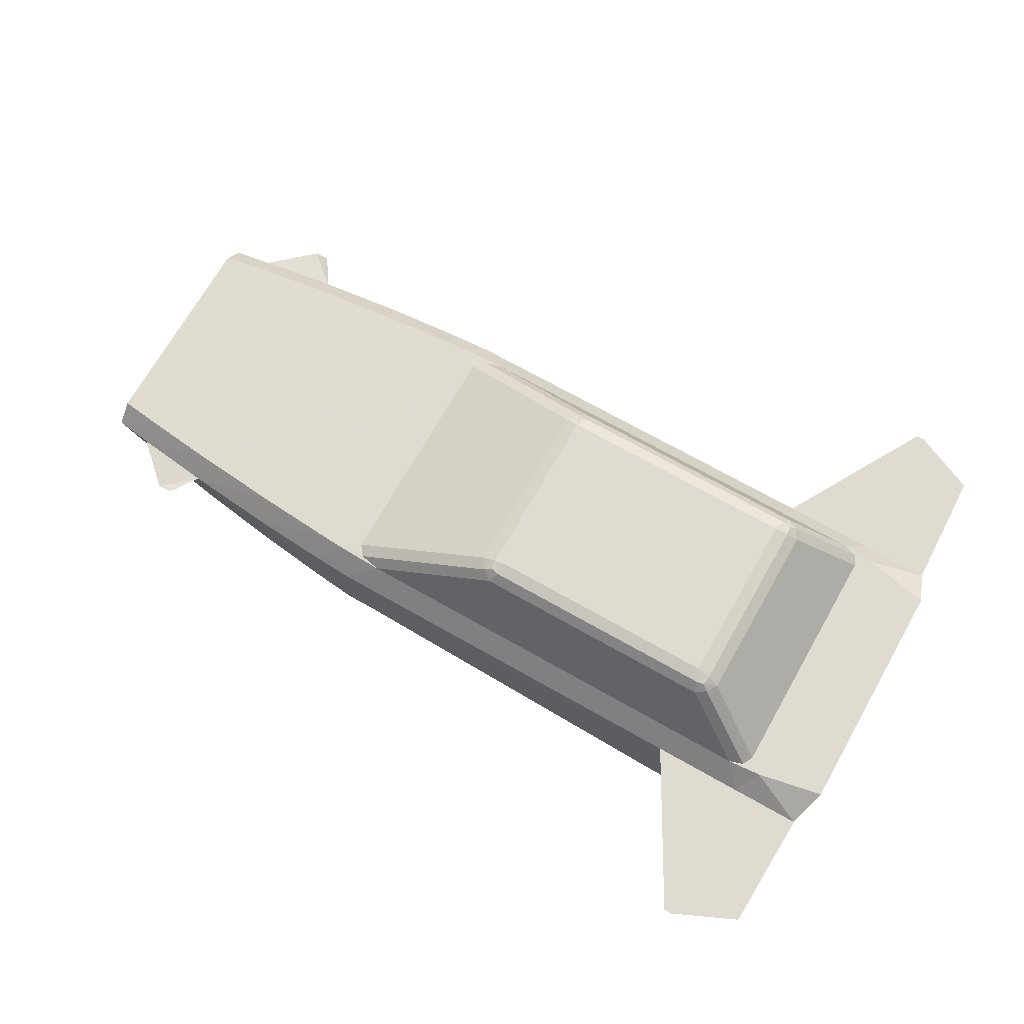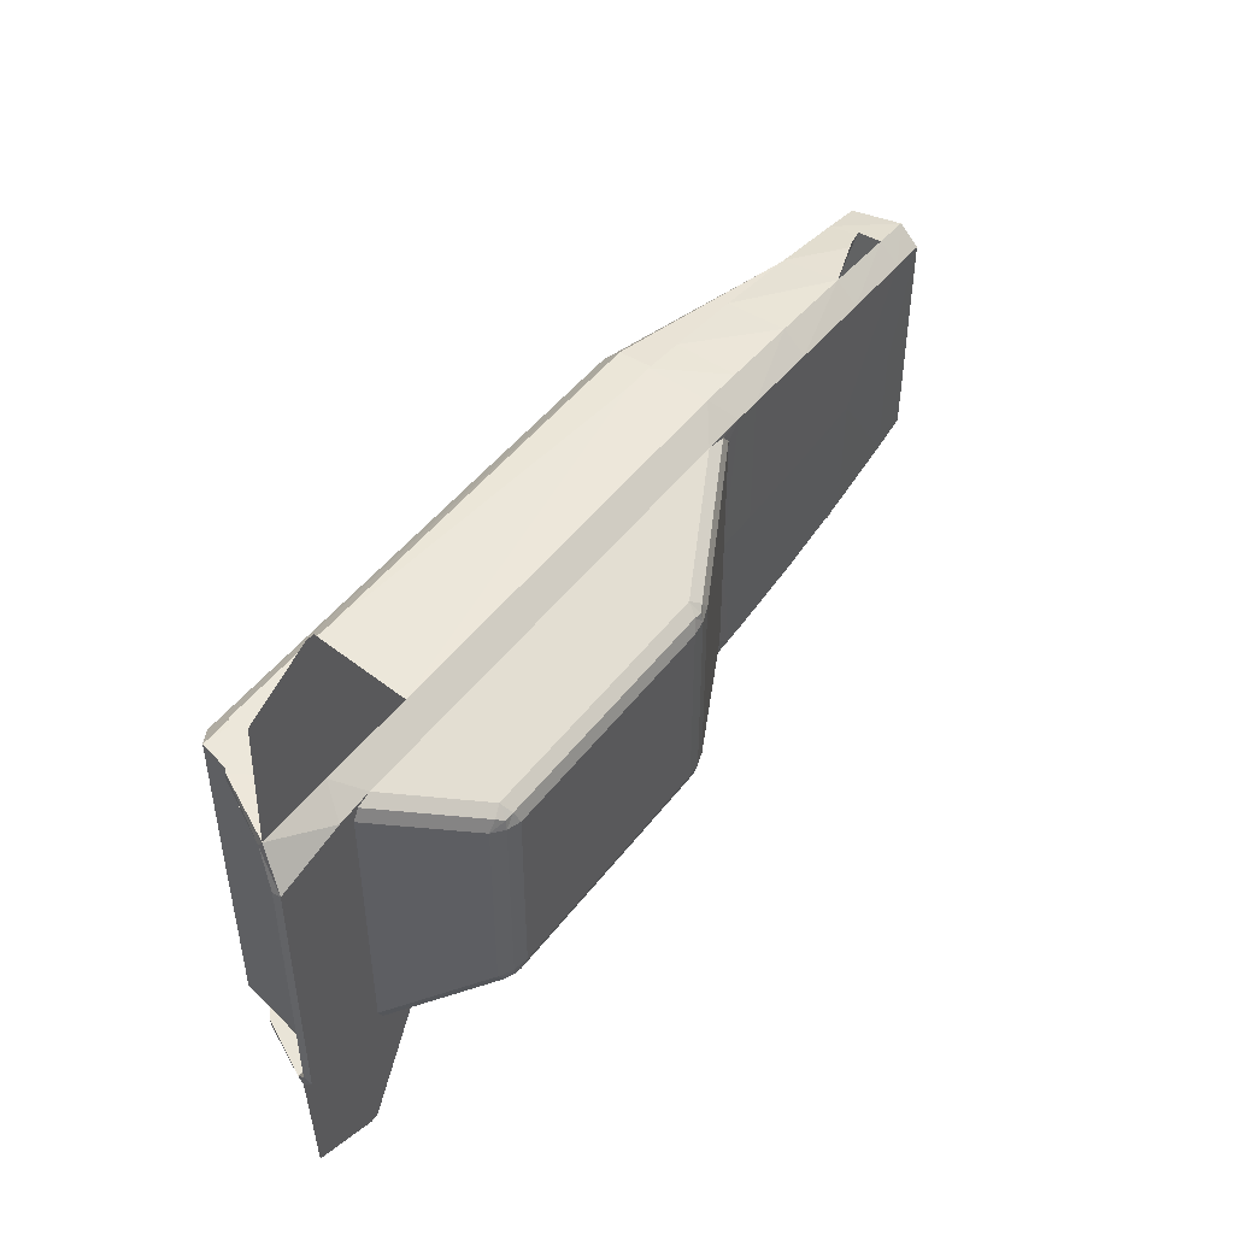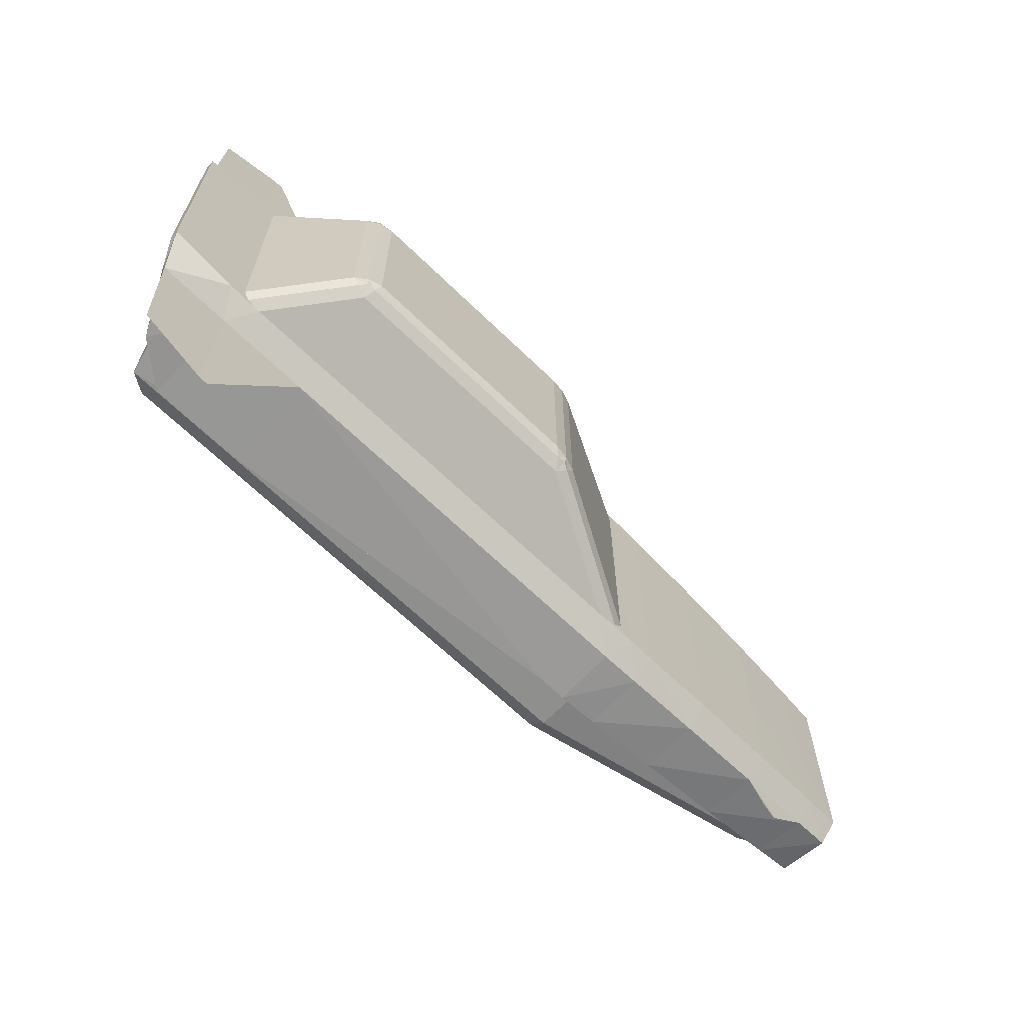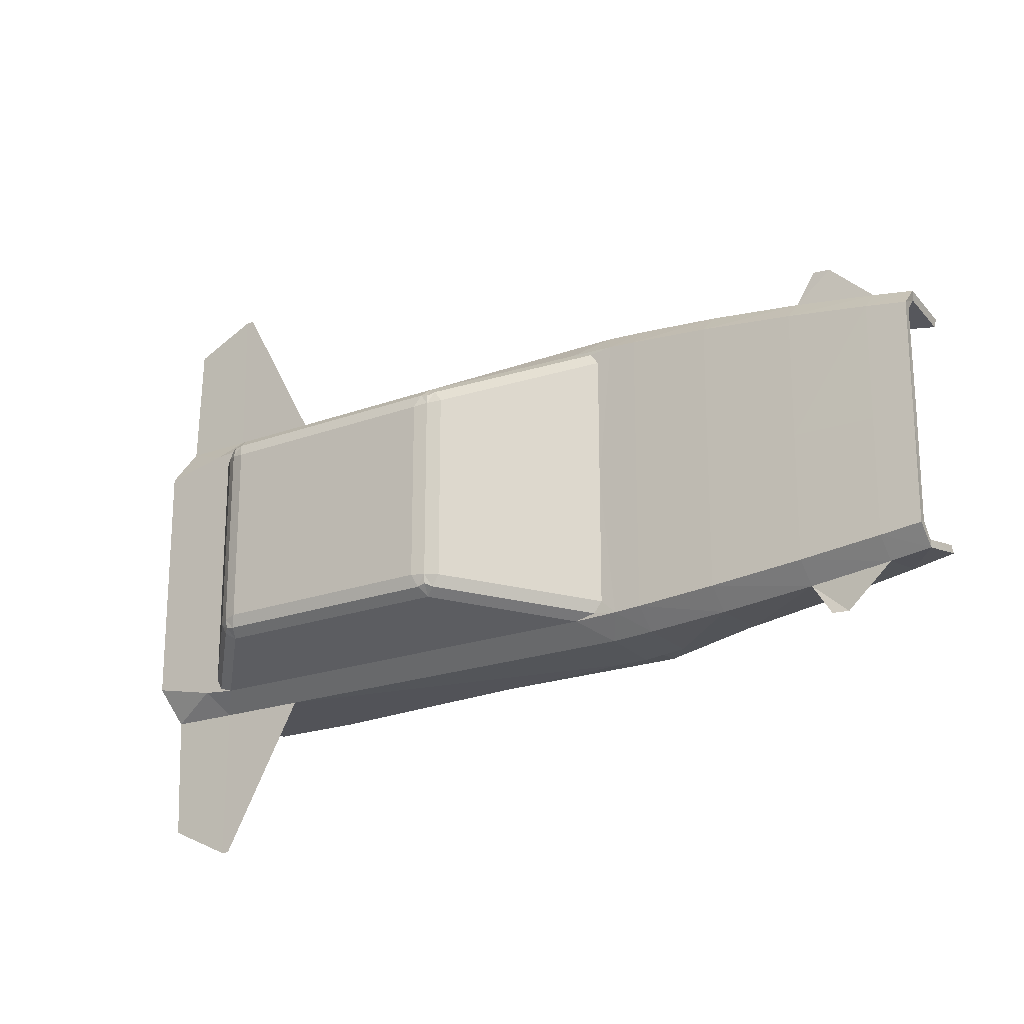
<metadata>
{"format":"obj","ext":"obj","renderer":"f3d","projection":"perspective","resolution":1024,"background":"white","views":[{"elev":70.1,"azim":-150.4,"up":"+Z"},{"elev":47.8,"azim":-54.5,"up":"+Y"},{"elev":-66.0,"azim":-44.3,"up":"+Y"},{"elev":-20.4,"azim":34.3,"up":"+Y"}]}
</metadata>
<code>
o Top.001
v -124.5 -1e-06 0
v 24.91 0 0
v -96.6 42.87 0
v -83.1 -1e-06 24.91
v -30.75 -0 24.91
v -96.38 -1e-06 24.91
v -104 -1e-06 21.61
v -100.5 -1e-06 23.94
v -104 28.49 21.61
v -96.38 27.25 24.91
v -98.84 33.64 20.76
v -100.5 27.87 23.94
v -100.2 30.52 23.5
v -97.61 31.01 23.69
v -102 31.71 21.96
v -17.74 -0 22.77
v -26.29 -0 24.91
v -21.9 -0 24.28
v -17.74 28.11 22.77
v -26.29 27.26 24.91
v -20.05 31.47 22.6
v -22.11 30.41 23.75
v -24.63 31.01 23.69
v -21.9 27.68 24.28
v -124.5 38.09 0
v -118.5 42.87 -1e-06
v -122.8 41.47 -0
v 15.9 42.87 0
v 24.91 38.23 -1e-06
v 22.27 41.51 -0
v -30.75 27.26 24.91
v -22.97 33.65 20.76
v -28.47 31.01 23.69
v -83.1 27.25 24.91
v -85.35 33.64 20.76
v -83.76 31.01 23.69
v -96.6 -42.87 0
v -104 -28.49 21.61
v -96.38 -27.25 24.91
v -98.84 -33.64 20.76
v -100.5 -27.87 23.94
v -100.2 -30.52 23.5
v -97.61 -31.01 23.69
v -102 -31.71 21.96
v -17.74 -28.11 22.77
v -26.29 -27.26 24.91
v -20.05 -31.47 22.6
v -22.11 -30.41 23.75
v -24.63 -31.01 23.69
v -21.9 -27.68 24.28
v -124.5 -38.09 0
v -118.5 -42.87 -1e-06
v -122.8 -41.47 -0
v 15.9 -42.87 0
v 24.91 -38.23 -1e-06
v 22.27 -41.51 -0
v -30.75 -27.26 24.91
v -22.97 -33.65 20.76
v -28.47 -31.01 23.69
v -83.1 -27.25 24.91
v -85.35 -33.64 20.76
v -83.76 -31.01 23.69
f 3 11 35
f 34 5 31
f 17 31 5
f 3 32 28
f 2 19 16
f 4 10 6
f 9 13 15
f 14 12 10
f 11 13 14
f 21 24 19
f 32 22 21
f 24 23 20
f 7 12 9
f 8 10 12
f 35 14 36
f 36 10 34
f 35 33 32
f 36 31 33
f 20 18 24
f 24 16 19
f 32 33 23
f 33 20 23
f 9 27 25
f 15 26 27
f 28 21 30
f 30 19 29
f 1 9 25
f 3 26 11
f 34 4 5
f 17 20 31
f 3 35 32
f 2 29 19
f 4 34 10
f 9 12 13
f 14 13 12
f 11 15 13
f 21 22 24
f 32 23 22
f 24 22 23
f 7 8 12
f 8 6 10
f 35 11 14
f 36 14 10
f 35 36 33
f 36 34 31
f 20 17 18
f 24 18 16
f 33 31 20
f 9 15 27
f 15 11 26
f 28 32 21
f 30 21 19
f 1 7 9
f 37 61 40
f 60 57 5
f 17 5 57
f 37 54 58
f 2 16 45
f 4 6 39
f 38 44 42
f 43 39 41
f 40 43 42
f 47 45 50
f 58 47 48
f 50 46 49
f 7 38 41
f 8 41 39
f 61 62 43
f 62 60 39
f 61 58 59
f 62 59 57
f 46 50 18
f 50 45 16
f 58 49 59
f 59 49 46
f 38 51 53
f 44 53 52
f 54 56 47
f 56 55 45
f 1 51 38
f 37 40 52
f 60 5 4
f 17 57 46
f 37 58 61
f 2 45 55
f 4 39 60
f 38 42 41
f 43 41 42
f 40 42 44
f 47 50 48
f 58 48 49
f 50 49 48
f 7 41 8
f 8 39 6
f 61 43 40
f 62 39 43
f 61 59 62
f 62 57 60
f 46 18 17
f 50 16 18
f 59 46 57
f 38 53 44
f 44 52 40
f 54 47 58
f 56 45 47
f 1 38 7
o Chassis.001
v 113.2 1e-06 -4.236
v 113.2 38.4 -9.28
v 113.2 32.91 -4.236
v -141 -2e-06 -1.414
v -141 40.13 -1.414
v -139.2 46.09 -6.679
v 27.89 0 -41.34
v 27.89 47.97 -7.979
v 27.89 41.72 -2.825
v 110.7 33.63 -22.18
v 110.7 1e-06 -4.236
v 110.9 36.02 -10.15
v 110.1 31.53 -4.236
v 110.7 1e-06 -22.11
v -129.7 46.88 -33.24
v -138.7 0.05313 -1.414
v -138.7 37.65 -1.414
v -138.1 44.71 -7.317
v -129.7 0.03815 -33.3
v 27.71 45.17 -33.34
v 27.89 0 -33.3
v 27.71 45.62 -9.083
v 27.77 40.09 -2.825
v 108 31.03 -29.52
v 113.2 36.33 -23.57
v 108 1e-06 -29.52
v 113.2 1e-06 -23.57
v -126.1 42.66 -41.34
v -132.5 47.66 -36.12
v -132.6 -2e-06 -36.14
v -126.1 -2e-06 -41.34
v 27.89 42.18 -41.34
v 27.89 47.53 -36.1
v 113.2 -38.4 -9.28
v 113.2 -32.91 -4.236
v -141 -40.13 -1.414
v -139.2 -46.09 -6.679
v 27.89 -47.97 -7.979
v 27.89 -41.72 -2.825
v 110.7 -33.63 -22.18
v 110.9 -36.02 -10.15
v 110.1 -31.53 -4.236
v -129.7 -46.88 -33.24
v -138.7 -0.05314 -1.414
v -138.7 -37.65 -1.414
v -138.1 -44.71 -7.317
v -129.7 -0.03815 -33.3
v 27.71 -45.17 -33.34
v 27.71 -45.62 -9.083
v 27.77 -40.09 -2.825
v 108 -31.03 -29.52
v 113.2 -36.33 -23.57
v -126.1 -42.66 -41.34
v -132.5 -47.66 -36.12
v 27.89 -42.18 -41.34
v 27.89 -47.53 -36.1
f 69 86 88
f 93 94 69
f 92 67 91
f 68 71 70
f 64 71 65
f 65 89 87
f 91 70 95
f 76 73 75
f 81 77 79
f 82 81 83
f 84 77 82
f 85 80 84
f 74 85 84
f 72 84 82
f 72 83 76
f 63 75 73
f 66 79 67
f 71 75 65
f 71 79 85
f 89 86 87
f 90 92 91
f 86 95 87
f 90 95 94
f 87 70 64
f 69 94 86
f 93 90 94
f 66 67 92
f 67 68 91
f 68 67 71
f 64 70 71
f 87 64 65
f 65 63 89
f 91 68 70
f 75 74 72
f 72 76 75
f 80 79 77
f 79 78 81
f 82 77 81
f 84 80 77
f 85 79 80
f 74 75 85
f 72 74 84
f 72 82 83
f 63 65 75
f 66 78 79
f 71 85 75
f 71 67 79
f 89 88 86
f 90 93 92
f 86 94 95
f 90 91 95
f 87 95 70
f 69 88 113
f 93 69 117
f 92 116 98
f 99 100 101
f 96 97 101
f 97 114 89
f 116 118 100
f 76 104 73
f 109 107 105
f 110 83 109
f 111 110 105
f 112 111 108
f 103 111 112
f 102 110 111
f 102 76 83
f 63 73 104
f 66 98 107
f 101 97 104
f 101 112 107
f 89 114 113
f 115 116 92
f 113 114 118
f 115 117 118
f 114 96 100
f 69 113 117
f 93 117 115
f 66 92 98
f 98 116 99
f 99 101 98
f 96 101 100
f 114 97 96
f 97 89 63
f 116 100 99
f 104 102 103
f 102 104 76
f 108 105 107
f 107 109 106
f 110 109 105
f 111 105 108
f 112 108 107
f 103 112 104
f 102 111 103
f 102 83 110
f 63 104 97
f 66 107 106
f 101 104 112
f 101 107 98
f 89 113 88
f 115 92 93
f 113 118 117
f 115 118 116
f 114 100 118
o Body.001
v -124.5 50.05 -34.96
v 124.5 35.82 -24.99
v 124.5 1e-06 -3.585
v -124.5 -1e-06 0
v 24.91 50.05 -24.99
v 24.91 0 0
v -137.1 50.05 -24.99
v -149.5 -2e-06 0
v 124.5 38.64 -9.28
v 124.5 32.91 -3.585
v -124.5 48.72 -6.809
v 24.91 48.72 -6.809
v -149.5 37.88 0
v -146.1 48.72 -6.679
v -96.6 42.87 0
v -96.6 48.72 -6.809
v 15.9 48.72 -6.809
v -96.6 50.05 -34.96
v 15.9 50.05 -24.99
v -124.5 38.09 0
v -118.5 42.87 -1e-06
v -129 41.98 0
v -122.8 41.47 -0
v 15.9 42.87 0
v 24.91 38.23 -1e-06
v 29.43 42.42 -0.113
v 22.27 41.51 -0
v 37.71 48.79 -24.99
v 112.5 38.08 -24.99
v 61.48 46 -24.99
v 88.86 42.08 -24.99
v 112.8 1e-06 -2.878
v 37.59 0 -0.1585
v 88.98 1e-06 -1.691
v 61.46 1e-06 -0.6952
v 37.58 48 -6.906
v 112.8 40.37 -8.781
v 61.46 46.2 -7.263
v 88.98 43.4 -7.949
v 112.8 34.5 -2.892
v 37.6 41.91 -0.2155
v 88.98 37.34 -1.727
v 61.46 40.05 -0.7473
v -124.6 47.56 -35.09
v 124.1 33.39 -24.6
v 124.4 1e-06 -6.071
v -124.5 -1e-06 -2.491
v 24.81 47.56 -25.16
v 24.88 0 -2.491
v -137.1 47.56 -25.14
v -149.5 -2e-06 -2.491
v 124.1 36.02 -10.13
v 124.3 31.94 -6.09
v -124.5 46.25 -7.901
v 24.81 46.29 -7.827
v -149.4 37.19 -2.57
v -146.1 46.41 -8.217
v -96.58 40.98 -1.63
v -96.59 46.28 -7.793
v 15.89 46.29 -7.814
v -96.6 47.56 -35.09
v 15.91 47.56 -25.16
v -124.5 38.09 -2.491
v -118.5 40.33 -2.47
v -128.9 40.98 -2.508
v -122.8 41.47 -2.491
v 15.87 40.72 -2.036
v 24.86 38.22 -2.49
v 29.35 41.3 -2.586
v 22.24 41.42 -2.49
v 37.49 46.31 -25.09
v 112.1 35.64 -24.66
v 61.21 43.52 -24.96
v 88.53 39.62 -24.8
v 112.6 1e-06 -5.365
v 37.55 0 -2.649
v 88.87 1e-06 -4.179
v 61.39 1e-06 -3.185
v 37.38 45.55 -7.911
v 112.3 37.77 -9.656
v 61.19 43.71 -8.234
v 88.62 40.86 -8.874
v 112.5 33.46 -5.37
v 37.48 40.81 -2.702
v 88.76 36.29 -4.208
v 61.3 38.97 -3.232
v -125.1 94.6 -6.809
v -144.8 85.72 -6.679
v -122.6 94.6 -6.809
v 99.46 52.29 -8.781
v 94.78 52.29 -7.949
v -124.5 48.72 -6.809
v -146.1 48.72 -6.679
v -96.6 48.72 -6.809
v 112.8 40.37 -8.781
v 88.98 43.4 -7.949
v -125.1 94.6 -6.809
v -144.8 85.72 -6.679
v -122.6 94.6 -6.809
v 99.46 52.29 -8.781
v 94.78 52.29 -7.949
v -124.5 -50.05 -34.96
v 124.5 -35.82 -24.99
v 24.91 -50.05 -24.99
v -137.1 -50.05 -24.99
v 124.5 -38.64 -9.28
v 124.5 -32.91 -3.585
v -124.5 -48.72 -6.809
v 24.91 -48.72 -6.809
v -149.5 -37.88 0
v -146.1 -48.72 -6.679
v -96.6 -42.87 0
v -96.6 -48.72 -6.809
v 15.9 -48.72 -6.809
v -96.6 -50.05 -34.96
v 15.9 -50.05 -24.99
v -124.5 -38.09 0
v -118.5 -42.87 -1e-06
v -129 -41.98 0
v -122.8 -41.47 -0
v 15.9 -42.87 0
v 24.91 -38.23 -1e-06
v 29.43 -42.42 -0.113
v 22.27 -41.51 -0
v 37.71 -48.79 -24.99
v 112.5 -38.08 -24.99
v 61.48 -46 -24.99
v 88.86 -42.08 -24.99
v 37.58 -48 -6.906
v 112.8 -40.37 -8.781
v 61.46 -46.2 -7.263
v 88.98 -43.4 -7.949
v 112.8 -34.5 -2.892
v 37.6 -41.91 -0.2155
v 88.98 -37.34 -1.727
v 61.46 -40.05 -0.7473
v -124.6 -47.56 -35.09
v 124.1 -33.39 -24.6
v 24.81 -47.56 -25.16
v -137.1 -47.56 -25.14
v 124.1 -36.02 -10.13
v 124.3 -31.94 -6.09
v -124.5 -46.25 -7.901
v 24.81 -46.29 -7.827
v -149.4 -37.19 -2.57
v -146.1 -46.41 -8.217
v -96.58 -40.98 -1.63
v -96.59 -46.28 -7.793
v 15.89 -46.29 -7.814
v -96.6 -47.56 -35.09
v 15.91 -47.56 -25.16
v -124.5 -38.09 -2.491
v -118.5 -40.33 -2.47
v -128.9 -40.98 -2.508
v -122.8 -41.47 -2.491
v 15.87 -40.72 -2.036
v 24.86 -38.22 -2.49
v 29.35 -41.3 -2.586
v 22.24 -41.42 -2.49
v 37.49 -46.31 -25.09
v 112.1 -35.64 -24.66
v 61.21 -43.52 -24.96
v 88.53 -39.62 -24.8
v 37.38 -45.55 -7.911
v 112.3 -37.77 -9.656
v 61.19 -43.71 -8.234
v 88.62 -40.86 -8.874
v 112.5 -33.46 -5.37
v 37.48 -40.81 -2.702
v 88.76 -36.29 -4.208
v 61.3 -38.97 -3.232
v -125.1 -94.6 -6.809
v -144.8 -85.72 -6.679
v -122.6 -94.6 -6.809
v 99.46 -52.29 -8.781
v 94.78 -52.29 -7.949
v -124.5 -48.72 -6.809
v -146.1 -48.72 -6.679
v -96.6 -48.72 -6.809
v 112.8 -40.37 -8.781
v 88.98 -43.4 -7.949
v -125.1 -94.6 -6.809
v -144.8 -85.72 -6.679
v -122.6 -94.6 -6.809
v 99.46 -52.29 -8.781
v 94.78 -52.29 -7.949
f 129 140 139
f 130 142 144
f 129 125 132
f 134 119 129
f 127 158 128
f 128 150 121
f 138 140 131
f 151 144 124
f 130 137 135
f 137 134 135
f 134 142 135
f 132 140 129
f 138 141 140
f 142 145 144
f 140 141 139
f 144 145 143
f 127 147 155
f 124 144 143
f 154 144 159
f 155 149 157
f 157 148 156
f 156 146 154
f 151 161 159
f 153 160 161
f 152 158 160
f 159 156 154
f 161 157 156
f 160 155 157
f 154 123 130
f 182 183 172
f 173 185 178
f 172 168 162
f 172 179 177
f 170 201 198
f 193 171 164
f 174 183 181
f 194 187 202
f 180 173 178
f 177 180 178
f 177 185 176
f 183 175 172
f 181 183 184
f 185 187 188
f 183 182 184
f 187 186 188
f 190 170 198
f 167 186 187
f 197 187 173
f 198 192 190
f 200 191 192
f 199 189 191
f 204 194 202
f 203 196 204
f 201 195 203
f 199 202 197
f 200 204 199
f 198 203 200
f 173 189 197
f 119 168 125
f 128 170 127
f 131 175 174
f 120 170 163
f 121 171 128
f 125 175 132
f 126 174 169
f 136 180 179
f 142 176 185
f 119 179 162
f 137 166 180
f 138 184 141
f 141 182 139
f 145 185 188
f 143 188 186
f 122 181 138
f 139 176 133
f 124 186 167
f 147 192 149
f 149 191 148
f 148 189 146
f 146 166 123
f 120 190 147
f 129 134 207
f 129 206 132
f 157 208 209
f 133 134 139
f 134 129 139
f 130 135 142
f 129 119 125
f 134 136 119
f 127 155 158
f 128 158 150
f 126 122 131
f 122 138 131
f 151 159 144
f 130 123 137
f 137 136 134
f 134 133 142
f 132 131 140
f 127 120 147
f 154 130 144
f 155 147 149
f 157 149 148
f 156 148 146
f 151 153 161
f 153 152 160
f 152 150 158
f 159 161 156
f 161 160 157
f 160 158 155
f 154 146 123
f 172 177 182
f 177 176 182
f 173 187 185
f 172 175 168
f 172 162 179
f 170 171 201
f 193 201 171
f 181 165 174
f 165 169 174
f 194 167 187
f 180 166 173
f 177 179 180
f 177 178 185
f 183 174 175
f 190 163 170
f 197 202 187
f 198 200 192
f 200 199 191
f 199 197 189
f 204 196 194
f 203 195 196
f 201 193 195
f 199 204 202
f 200 203 204
f 198 201 203
f 173 166 189
f 119 162 168
f 128 171 170
f 131 132 175
f 120 127 170
f 121 164 171
f 125 168 175
f 126 131 174
f 136 137 180
f 142 133 176
f 119 136 179
f 137 123 166
f 138 181 184
f 141 184 182
f 145 142 185
f 143 145 188
f 122 165 181
f 139 182 176
f 124 143 186
f 147 190 192
f 149 192 191
f 148 191 189
f 146 189 166
f 120 163 190
f 129 207 205
f 129 205 206
f 157 155 208
f 210 217 212
f 210 211 216
f 214 219 218
f 210 215 217
f 210 216 215
f 214 218 213
f 226 236 237
f 227 241 239
f 226 229 223
f 231 226 220
f 224 225 251
f 225 121 150
f 235 228 237
f 151 124 241
f 227 232 234
f 234 232 231
f 231 232 239
f 229 226 237
f 235 237 238
f 239 241 242
f 237 236 238
f 241 240 242
f 224 248 244
f 124 240 241
f 247 252 241
f 248 250 246
f 250 249 245
f 249 247 243
f 151 252 254
f 153 254 253
f 152 253 251
f 252 247 249
f 254 249 250
f 253 250 248
f 247 227 222
f 271 261 272
f 262 267 274
f 261 255 258
f 261 266 268
f 259 283 286
f 193 164 260
f 263 270 272
f 194 287 276
f 269 267 262
f 266 267 269
f 266 265 274
f 272 261 264
f 270 273 272
f 274 277 276
f 272 273 271
f 276 277 275
f 279 283 259
f 167 276 275
f 282 262 276
f 283 279 281
f 285 281 280
f 284 280 278
f 289 287 194
f 288 289 196
f 286 288 195
f 284 282 287
f 285 284 289
f 283 285 288
f 262 282 278
f 220 223 258
f 225 224 259
f 228 263 264
f 221 256 259
f 121 225 260
f 223 229 264
f 126 169 263
f 233 268 269
f 239 274 265
f 220 255 268
f 234 269 257
f 235 238 273
f 238 236 271
f 242 277 274
f 240 275 277
f 122 235 270
f 236 230 265
f 124 167 275
f 244 246 281
f 246 245 280
f 245 243 278
f 243 222 257
f 221 244 279
f 226 292 231
f 226 229 291
f 250 294 293
f 230 236 231
f 231 236 226
f 227 239 232
f 226 223 220
f 231 220 233
f 224 251 248
f 225 150 251
f 126 228 122
f 122 228 235
f 151 241 252
f 227 234 222
f 234 231 233
f 231 239 230
f 229 237 228
f 224 244 221
f 247 241 227
f 248 246 244
f 250 245 246
f 249 243 245
f 151 254 153
f 153 253 152
f 152 251 150
f 252 249 254
f 254 250 253
f 253 248 251
f 247 222 243
f 261 271 266
f 266 271 265
f 262 274 276
f 261 258 264
f 261 268 255
f 259 286 260
f 193 260 286
f 270 263 165
f 165 263 169
f 194 276 167
f 269 262 257
f 266 269 268
f 266 274 267
f 272 264 263
f 279 259 256
f 282 276 287
f 283 281 285
f 285 280 284
f 284 278 282
f 289 194 196
f 288 196 195
f 286 195 193
f 284 287 289
f 285 289 288
f 283 288 286
f 262 278 257
f 220 258 255
f 225 259 260
f 228 264 229
f 221 259 224
f 121 260 164
f 223 264 258
f 126 263 228
f 233 269 234
f 239 265 230
f 220 268 233
f 234 257 222
f 235 273 270
f 238 271 273
f 242 274 239
f 240 277 242
f 122 270 165
f 236 265 271
f 124 275 240
f 244 281 279
f 246 280 281
f 245 278 280
f 243 257 278
f 221 279 256
f 226 290 292
f 226 291 290
f 250 293 248
f 295 297 302
f 295 301 296
f 299 303 304
f 295 302 300
f 295 300 301
f 299 298 303

</code>
